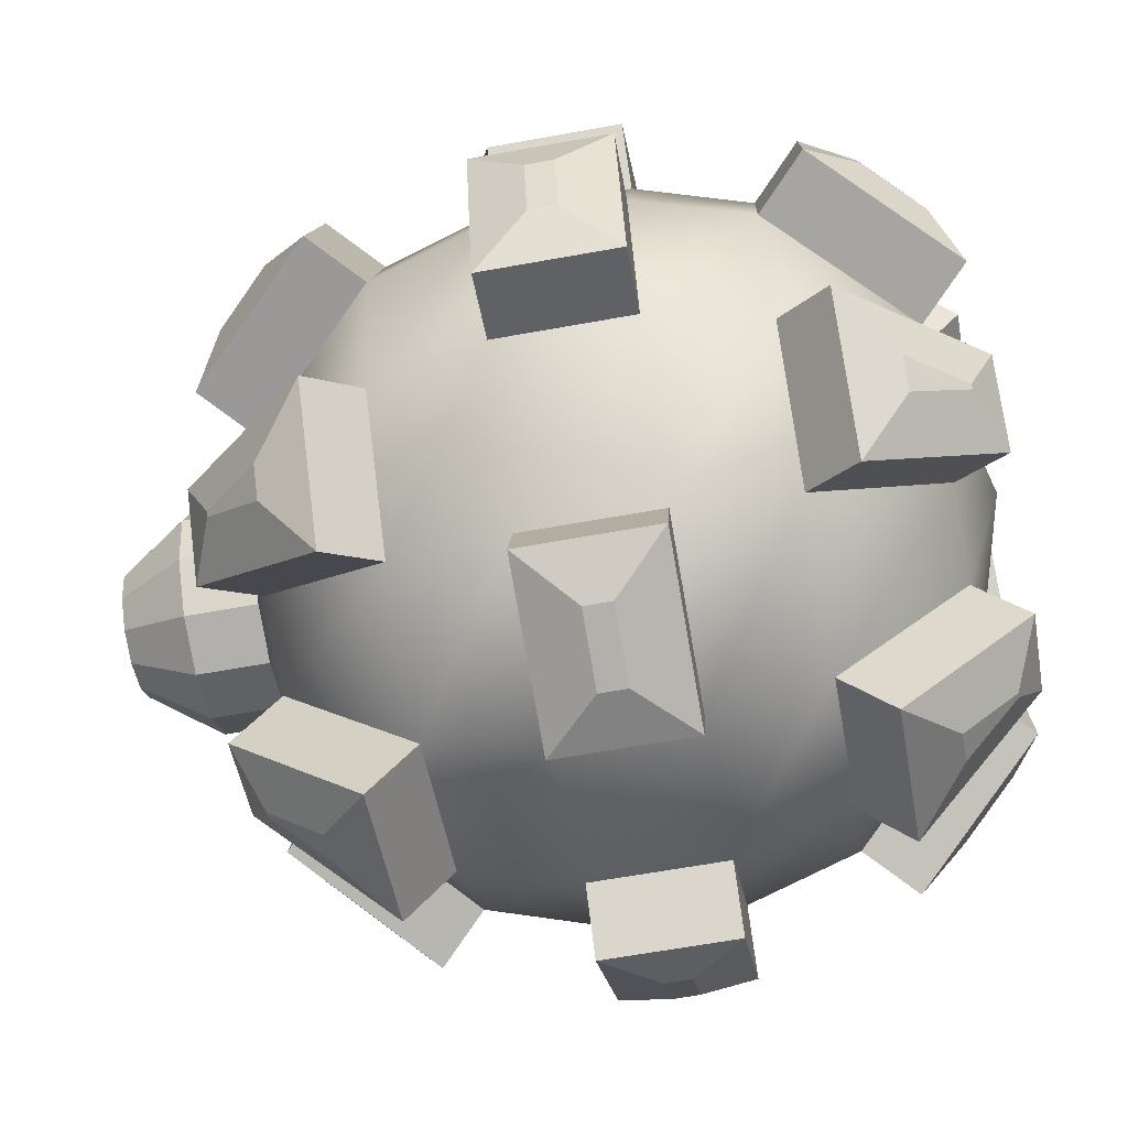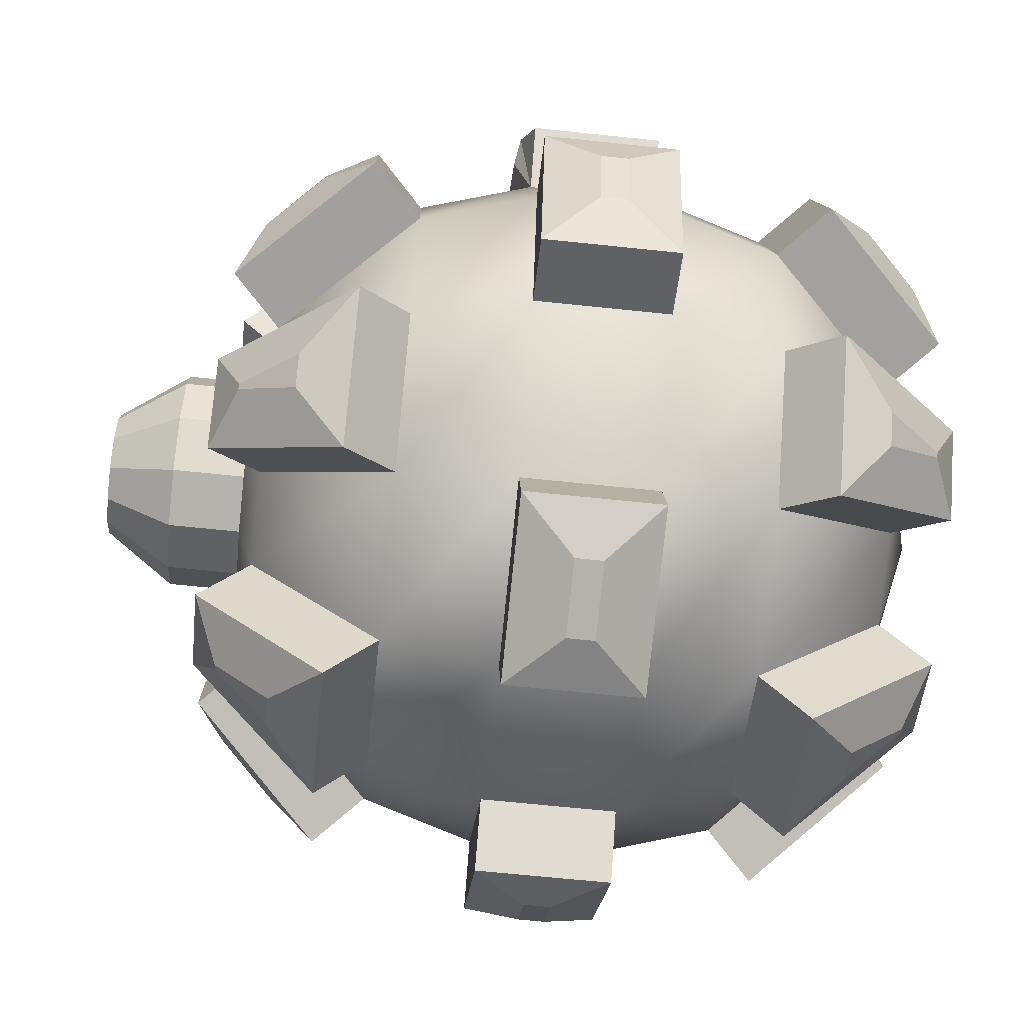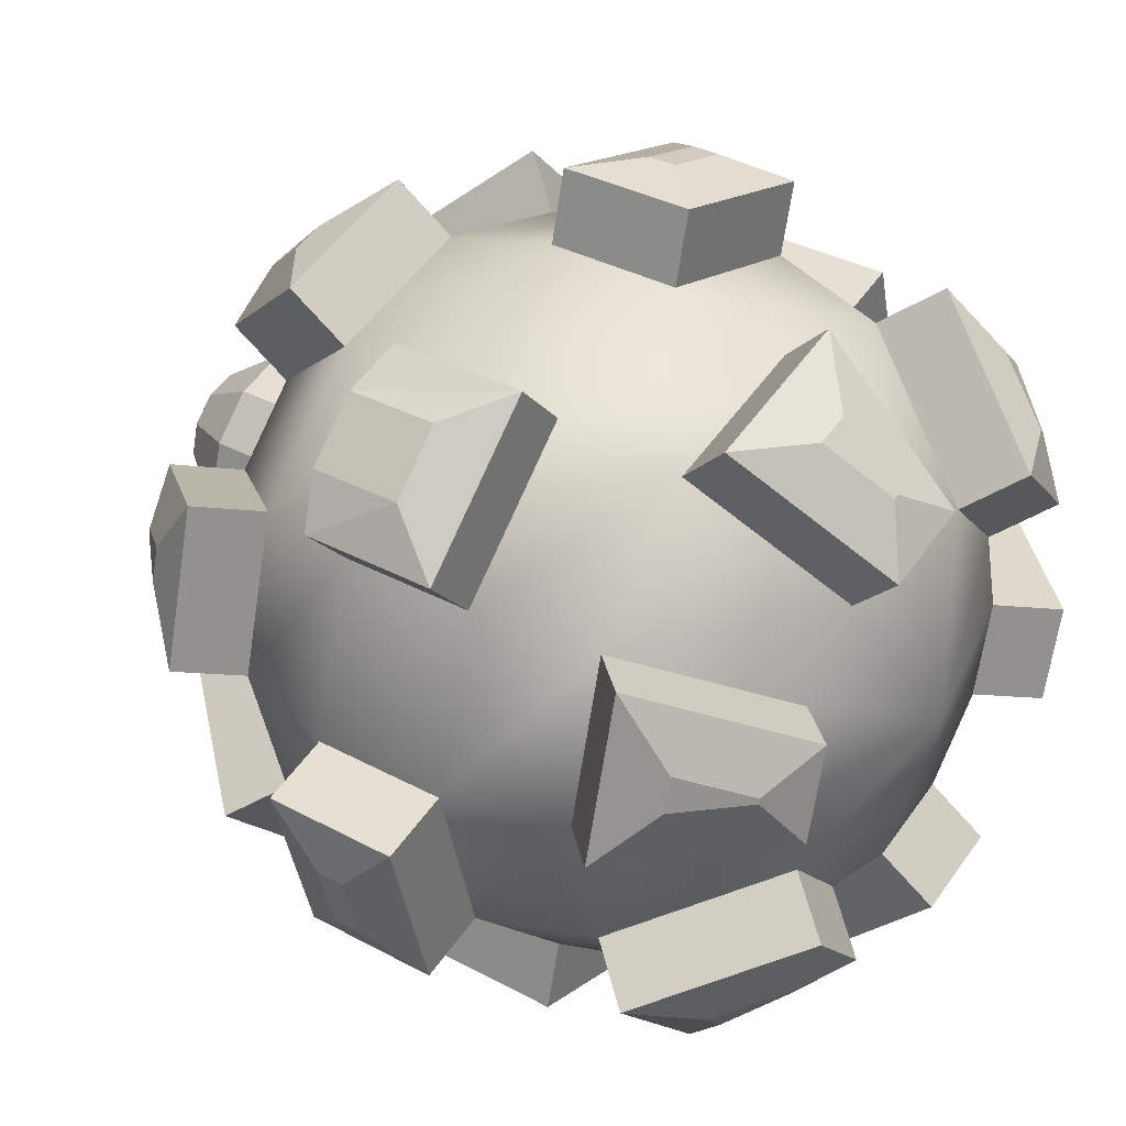
<metadata>
{"format":"obj","ext":"obj","renderer":"f3d","projection":"perspective","resolution":1024,"background":"white","views":[{"elev":-64.5,"azim":10.3,"up":"+Y"},{"elev":-64.8,"azim":-6.1,"up":"+Y"},{"elev":34.8,"azim":35.9,"up":"+Y"}]}
</metadata>
<code>
v  -6.087 0 2.006
v  -5.737 0 3.312
v  -5.737 1.656 2.869
v  -6.087 1.003 1.737
v  -5.737 2.869 1.656
v  -6.087 1.737 1.003
v  -5.737 3.312 0
v  -6.087 2.006 -0
v  -5.737 2.869 -1.656
v  -6.087 1.737 -1.003
v  -5.737 1.656 -2.869
v  -6.087 1.003 -1.737
v  -5.737 0 -3.312
v  -6.087 0 -2.006
v  -5.737 -1.656 -2.869
v  -6.087 -1.003 -1.737
v  -5.737 -2.869 -1.656
v  -6.087 -1.737 -1.003
v  -5.737 -3.312 -0
v  -6.087 -2.006 -0
v  -5.737 -2.869 1.656
v  -6.087 -1.737 1.003
v  -5.737 -1.656 2.869
v  -6.087 -1.003 1.737
v  -6.168 1.259 4.887
v  -5.143 1.259 5.912
v  -5.143 1.866 5.75
v  -6.168 1.353 4.862
v  -3.312 2.869 4.968
v  -3.312 4.968 2.869
v  -6.168 4.862 1.353
v  -5.143 5.75 1.866
v  -5.143 5.912 1.259
v  -6.168 4.887 1.259
v  -3.312 5.737 0
v  -3.312 4.968 -2.869
v  -6.168 3.603 -3.534
v  -5.143 4.49 -4.046
v  -5.143 4.046 -4.49
v  -6.168 3.534 -3.603
v  -3.312 2.869 -4.968
v  -3.312 0 -5.737
v  -6.168 -1.259 -4.887
v  -5.143 -1.259 -5.912
v  -5.143 -1.866 -5.75
v  -6.168 -1.353 -4.862
v  -3.312 -2.869 -4.968
v  -3.312 -4.968 -2.869
v  -6.168 -4.862 -1.353
v  -5.143 -5.75 -1.866
v  -5.143 -5.912 -1.259
v  -6.168 -4.887 -1.259
v  -3.312 -5.737 -0
v  -3.312 -4.968 2.869
v  -6.168 -3.603 3.534
v  -5.143 -4.49 4.046
v  -5.143 -4.046 4.49
v  -6.168 -3.534 3.603
v  -3.312 -2.869 4.968
v  -3.312 0 5.737
v  -1.221 0 6.389
v  -1.221 3.128 5.533
v  -1.221 5.418 3.194
v  -1.221 6.256 0
v  -1.221 5.418 -3.194
v  -1.221 3.128 -5.533
v  -1.221 0 -6.389
v  -1.221 -3.128 -5.533
v  -1.221 -5.418 -3.194
v  -1.221 -6.256 -0
v  -1.221 -5.418 3.194
v  -1.221 -3.128 5.533
v  1.221 0 6.389
v  3.312 0 5.737
v  3.312 2.869 4.968
v  1.221 3.128 5.533
v  3.312 4.968 2.869
v  1.221 5.418 3.194
v  3.312 5.737 0
v  1.221 6.256 0
v  3.312 4.968 -2.869
v  1.221 5.418 -3.194
v  3.312 2.869 -4.968
v  1.221 3.128 -5.533
v  3.312 0 -5.737
v  1.221 0 -6.389
v  3.312 -2.869 -4.968
v  1.221 -3.128 -5.533
v  3.312 -4.968 -2.869
v  1.221 -5.418 -3.194
v  3.312 -5.737 -0
v  1.221 -6.256 -0
v  3.312 -4.968 2.869
v  1.221 -5.418 3.194
v  3.312 -2.869 4.968
v  1.221 -3.128 5.533
v  5.143 1.259 5.912
v  6.168 1.259 4.887
v  6.168 1.353 4.862
v  5.143 1.866 5.75
v  5.737 1.656 2.869
v  5.737 2.869 1.656
v  5.143 5.75 1.866
v  6.168 4.862 1.353
v  6.168 4.887 1.259
v  5.143 5.912 1.259
v  5.737 3.312 0
v  5.737 2.869 -1.656
v  5.143 4.49 -4.046
v  6.168 3.603 -3.534
v  6.168 3.534 -3.603
v  5.143 4.046 -4.49
v  5.737 1.656 -2.869
v  5.737 0 -3.312
v  5.143 -1.259 -5.912
v  6.168 -1.259 -4.887
v  6.168 -1.353 -4.862
v  5.143 -1.866 -5.75
v  5.737 -1.656 -2.869
v  5.737 -2.869 -1.656
v  5.143 -5.75 -1.866
v  6.168 -4.862 -1.353
v  6.168 -4.887 -1.259
v  5.143 -5.912 -1.259
v  5.737 -3.312 -0
v  5.737 -2.869 1.656
v  5.143 -4.49 4.046
v  6.168 -3.603 3.534
v  6.168 -3.534 3.603
v  5.143 -4.046 4.49
v  5.737 -1.656 2.869
v  5.737 -0 3.312
v  6.625 -0 0
v  -6.643 0.2427 4.218
v  -6.643 1.899 3.774
v  -6.643 3.774 1.899
v  -6.643 4.218 0.2427
v  -6.643 3.531 -2.319
v  -6.643 2.319 -3.531
v  -6.643 -0.2427 -4.218
v  -6.643 -1.899 -3.774
v  -6.643 -3.774 -1.899
v  -6.643 -4.218 -0.2427
v  -6.643 -3.531 2.319
v  -6.643 -2.319 3.531
v  -4.218 0.2427 6.643
v  -4.218 3.111 5.874
v  -4.218 5.874 3.111
v  -4.218 6.643 0.2427
v  -4.218 5.631 -3.531
v  -4.218 3.531 -5.631
v  -4.218 -0.2427 -6.643
v  -4.218 -3.111 -5.874
v  -4.218 -5.874 -3.111
v  -4.218 -6.643 -0.2427
v  -4.218 -5.631 3.531
v  -4.218 -3.531 5.631
v  4.218 0.2427 6.643
v  4.218 3.111 5.874
v  4.218 5.874 3.111
v  4.218 6.643 0.2427
v  4.218 5.631 -3.531
v  4.218 3.531 -5.631
v  4.218 -0.2427 -6.643
v  4.218 -3.111 -5.874
v  4.218 -5.874 -3.111
v  4.218 -6.643 -0.2427
v  4.218 -5.631 3.531
v  4.218 -3.531 5.631
v  6.643 0.2427 4.218
v  6.643 1.899 3.774
v  6.643 3.774 1.899
v  6.643 4.218 0.2427
v  6.643 3.531 -2.319
v  6.643 2.319 -3.531
v  6.643 -0.2427 -4.218
v  6.643 -1.899 -3.774
v  6.643 -3.774 -1.899
v  6.643 -4.218 -0.2427
v  6.643 -3.531 2.319
v  6.643 -2.319 3.531
v  -1.45 4.904 5.91
v  0.2479 4.972 5.976
v  -1.45 5.832 4.962
v  0.2479 5.9 5.029
v  -0.2479 7.583 -1.354
v  0.2479 7.583 -1.354
v  -0.2479 7.239 -2.666
v  0.2479 7.239 -2.666
v  -0.2479 2.619 -7.36
v  0.2479 2.619 -7.36
v  -0.2479 1.368 -7.702
v  0.2479 1.368 -7.702
v  -0.2479 -4.972 -5.976
v  0.2479 -4.972 -5.976
v  -0.2479 -5.9 -5.029
v  0.2479 -5.9 -5.029
v  -0.2479 -7.583 1.354
v  0.2479 -7.583 1.354
v  -0.2479 -7.239 2.666
v  0.2479 -7.239 2.666
v  0.2479 -1.368 7.702
v  -0.2479 -1.368 7.702
v  0.2479 -2.619 7.36
v  -0.2479 -2.619 7.36
v  -1.545 5.432 4.57
v  -1.545 4.504 5.518
v  -1.221 7.517 -0.3308
v  -1.221 6.679 -3.525
v  -1.221 3.472 -6.79
v  -1.221 0.3441 -7.646
v  -1.221 -4.059 -6.445
v  -1.221 -6.349 -4.106
v  -1.221 -7.517 0.3308
v  -1.221 -6.679 3.525
v  -1.221 -3.472 6.79
v  -1.221 -0.3441 7.646
v  1.221 6.349 4.106
v  1.221 4.059 6.445
v  1.221 6.679 -3.525
v  1.221 7.517 -0.3308
v  1.221 0.3441 -7.646
v  1.221 3.472 -6.79
v  1.221 -6.349 -4.106
v  1.221 -4.059 -6.445
v  1.221 -6.679 3.525
v  1.221 -7.517 0.3308
v  1.221 -0.3441 7.646
v  1.221 -3.472 6.79
v  -1.221 4.059 6.445
v  -1.221 6.349 4.106
v  -8.636 0 1.142
v  -8.636 0.5711 0.9891
v  -8.636 0.9891 0.5711
v  -8.636 1.142 -0
v  -8.636 0.9891 -0.5711
v  -8.636 0.5711 -0.9891
v  -8.636 0 -1.142
v  -8.636 -0.5711 -0.9891
v  -8.636 -0.9891 -0.5711
v  -8.636 -1.142 -0
v  -8.636 -0.9891 0.5711
v  -8.636 -0.5711 0.9891
v  -7.385 1.003 1.737
v  -7.385 0 2.006
v  -7.385 1.737 1.003
v  -7.385 2.006 -0
v  -7.385 1.737 -1.003
v  -7.385 1.003 -1.737
v  -7.385 0 -2.006
v  -7.385 -1.003 -1.737
v  -7.385 -1.737 -1.003
v  -7.385 -2.006 -0
v  -7.385 -1.737 1.003
v  -7.385 -1.003 1.737
g Sphere003
f 1 2 3
f 4 3 5
f 6 5 7
f 8 7 9
f 10 9 11
f 12 11 13
f 14 13 15
f 16 15 17
f 18 17 19
f 20 19 21
f 22 21 23
f 24 23 2
f 25 26 27
f 25 27 28
f 3 29 30
f 3 30 5
f 31 32 33
f 31 33 34
f 7 35 36
f 7 36 9
f 37 38 39
f 37 39 40
f 11 41 42
f 11 42 13
f 43 44 45
f 43 45 46
f 15 47 48
f 15 48 17
f 49 50 51
f 49 51 52
f 19 53 54
f 19 54 21
f 55 56 57
f 55 57 58
f 23 59 60
f 23 60 2
f 60 61 62
f 60 62 29
f 29 62 63
f 29 63 30
f 30 63 64
f 30 64 35
f 35 64 65
f 35 65 36
f 36 65 66
f 36 66 41
f 41 66 67
f 41 67 42
f 42 67 68
f 42 68 47
f 47 68 69
f 47 69 48
f 48 69 70
f 48 70 53
f 53 70 71
f 53 71 54
f 54 71 72
f 54 72 59
f 59 72 61
f 59 61 60
f 73 74 75
f 73 75 76
f 76 75 77
f 76 77 78
f 78 77 79
f 78 79 80
f 80 79 81
f 80 81 82
f 82 81 83
f 82 83 84
f 84 83 85
f 84 85 86
f 86 85 87
f 86 87 88
f 88 87 89
f 88 89 90
f 90 89 91
f 90 91 92
f 92 91 93
f 92 93 94
f 94 93 95
f 94 95 96
f 96 95 74
f 96 74 73
f 97 98 99
f 97 99 100
f 75 101 102
f 75 102 77
f 103 104 105
f 103 105 106
f 79 107 108
f 79 108 81
f 109 110 111
f 109 111 112
f 83 113 114
f 83 114 85
f 115 116 117
f 115 117 118
f 87 119 120
f 87 120 89
f 121 122 123
f 121 123 124
f 91 125 126
f 91 126 93
f 127 128 129
f 127 129 130
f 95 131 132
f 95 132 74
f 133 101 132
f 133 102 101
f 133 107 102
f 133 108 107
f 133 113 108
f 133 114 113
f 133 119 114
f 133 120 119
f 133 125 120
f 133 126 125
f 133 131 126
f 133 132 131
f 3 2 134
f 134 135 3
f 7 5 136
f 136 137 7
f 11 9 138
f 138 139 11
f 15 13 140
f 140 141 15
f 19 17 142
f 142 143 19
f 23 21 144
f 144 145 23
f 2 60 146
f 146 134 2
f 60 29 147
f 147 146 60
f 29 3 135
f 135 147 29
f 5 30 148
f 148 136 5
f 30 35 149
f 149 148 30
f 35 7 137
f 137 149 35
f 9 36 150
f 150 138 9
f 36 41 151
f 151 150 36
f 41 11 139
f 139 151 41
f 13 42 152
f 152 140 13
f 42 47 153
f 153 152 42
f 47 15 141
f 141 153 47
f 17 48 154
f 154 142 17
f 48 53 155
f 155 154 48
f 53 19 143
f 143 155 53
f 21 54 156
f 156 144 21
f 54 59 157
f 157 156 54
f 59 23 145
f 145 157 59
f 75 74 158
f 158 159 75
f 79 77 160
f 160 161 79
f 83 81 162
f 162 163 83
f 87 85 164
f 164 165 87
f 91 89 166
f 166 167 91
f 95 93 168
f 168 169 95
f 74 132 170
f 170 158 74
f 132 101 171
f 171 170 132
f 101 75 159
f 159 171 101
f 77 102 172
f 172 160 77
f 102 107 173
f 173 172 102
f 107 79 161
f 161 173 107
f 81 108 174
f 174 162 81
f 108 113 175
f 175 174 108
f 113 83 163
f 163 175 113
f 85 114 176
f 176 164 85
f 114 119 177
f 177 176 114
f 119 87 165
f 165 177 119
f 89 120 178
f 178 166 89
f 120 125 179
f 179 178 120
f 125 91 167
f 167 179 125
f 93 126 180
f 180 168 93
f 126 131 181
f 181 180 126
f 131 95 169
f 169 181 131
f 61 73 62
f 76 62 73
f 182 183 184
f 185 184 183
f 63 78 64
f 80 64 78
f 186 187 188
f 189 188 187
f 65 82 66
f 84 66 82
f 190 191 192
f 193 192 191
f 67 86 68
f 88 68 86
f 194 195 196
f 197 196 195
f 69 90 70
f 92 70 90
f 198 199 200
f 201 200 199
f 71 94 72
f 96 72 94
f 202 203 204
f 205 204 203
f 206 207 182
f 182 184 206
f 65 64 208
f 208 209 65
f 67 66 210
f 210 211 67
f 69 68 212
f 212 213 69
f 71 70 214
f 214 215 71
f 61 72 216
f 216 217 61
f 76 78 218
f 218 219 76
f 80 82 220
f 220 221 80
f 84 86 222
f 222 223 84
f 88 90 224
f 224 225 88
f 92 94 226
f 226 227 92
f 96 73 228
f 228 229 96
f 73 61 217
f 217 228 73
f 62 76 219
f 219 230 62
f 78 63 231
f 231 218 78
f 64 80 221
f 221 208 64
f 82 65 209
f 209 220 82
f 66 84 223
f 223 210 66
f 86 67 211
f 211 222 86
f 68 88 225
f 225 212 68
f 90 69 213
f 213 224 90
f 70 92 227
f 227 214 70
f 94 71 215
f 215 226 94
f 72 96 229
f 229 216 72
f 134 146 26
f 26 25 134
f 146 147 27
f 27 26 146
f 147 135 28
f 28 27 147
f 135 134 25
f 25 28 135
f 136 148 32
f 32 31 136
f 148 149 33
f 33 32 148
f 149 137 34
f 34 33 149
f 137 136 31
f 31 34 137
f 138 150 38
f 38 37 138
f 150 151 39
f 39 38 150
f 151 139 40
f 40 39 151
f 139 138 37
f 37 40 139
f 140 152 44
f 44 43 140
f 152 153 45
f 45 44 152
f 153 141 46
f 46 45 153
f 141 140 43
f 43 46 141
f 142 154 50
f 50 49 142
f 154 155 51
f 51 50 154
f 155 143 52
f 52 51 155
f 143 142 49
f 49 52 143
f 144 156 56
f 56 55 144
f 156 157 57
f 57 56 156
f 157 145 58
f 58 57 157
f 145 144 55
f 55 58 145
f 63 62 207
f 207 206 63
f 158 170 98
f 98 97 158
f 170 171 99
f 99 98 170
f 171 159 100
f 100 99 171
f 159 158 97
f 97 100 159
f 160 172 104
f 104 103 160
f 172 173 105
f 105 104 172
f 173 161 106
f 106 105 173
f 161 160 103
f 103 106 161
f 162 174 110
f 110 109 162
f 174 175 111
f 111 110 174
f 175 163 112
f 112 111 175
f 163 162 109
f 109 112 163
f 164 176 116
f 116 115 164
f 176 177 117
f 117 116 176
f 177 165 118
f 118 117 177
f 165 164 115
f 115 118 165
f 166 178 122
f 122 121 166
f 178 179 123
f 123 122 178
f 179 167 124
f 124 123 179
f 167 166 121
f 121 124 167
f 168 180 128
f 128 127 168
f 180 181 129
f 129 128 180
f 181 169 130
f 130 129 181
f 169 168 127
f 127 130 169
f 230 219 183
f 183 182 230
f 218 231 184
f 184 185 218
f 219 218 185
f 185 183 219
f 208 221 187
f 187 186 208
f 209 208 186
f 186 188 209
f 220 209 188
f 188 189 220
f 221 220 189
f 189 187 221
f 210 223 191
f 191 190 210
f 211 210 190
f 190 192 211
f 222 211 192
f 192 193 222
f 223 222 193
f 193 191 223
f 212 225 195
f 195 194 212
f 213 212 194
f 194 196 213
f 224 213 196
f 196 197 224
f 225 224 197
f 197 195 225
f 214 227 199
f 199 198 214
f 215 214 198
f 198 200 215
f 226 215 200
f 200 201 226
f 227 226 201
f 201 199 227
f 228 217 203
f 203 202 228
f 229 228 202
f 202 204 229
f 216 229 204
f 204 205 216
f 217 216 205
f 205 203 217
f 62 230 182
f 182 207 62
f 231 63 206
f 206 184 231
f 232 233 234
f 232 234 235
f 232 235 236
f 232 236 237
f 232 237 238
f 232 238 239
f 232 239 240
f 232 240 241
f 232 241 242
f 232 242 243
f 4 1 3
f 6 4 5
f 8 6 7
f 10 8 9
f 12 10 11
f 14 12 13
f 16 14 15
f 18 16 17
f 20 18 19
f 22 20 21
f 24 22 23
f 1 24 2
f 1 4 244
f 244 245 1
f 4 6 246
f 246 244 4
f 6 8 247
f 247 246 6
f 8 10 248
f 248 247 8
f 10 12 249
f 249 248 10
f 12 14 250
f 250 249 12
f 14 16 251
f 251 250 14
f 16 18 252
f 252 251 16
f 18 20 253
f 253 252 18
f 20 22 254
f 254 253 20
f 22 24 255
f 255 254 22
f 24 1 245
f 245 255 24
f 245 244 233
f 233 232 245
f 244 246 234
f 234 233 244
f 246 247 235
f 235 234 246
f 247 248 236
f 236 235 247
f 248 249 237
f 237 236 248
f 249 250 238
f 238 237 249
f 250 251 239
f 239 238 250
f 251 252 240
f 240 239 251
f 252 253 241
f 241 240 252
f 253 254 242
f 242 241 253
f 254 255 243
f 243 242 254
f 255 245 232
f 232 243 255
v  0.0434 -0 2.018
v  0.0434 1.009 1.747
v  -0.4611 0.8737 1.747
v  -0.8303 0.5044 1.747
v  -0.9655 -0 1.747
v  -0.8303 -0.5044 1.747
v  -0.4611 -0.8737 1.747
v  0.0434 -1.009 1.747
v  0.5478 -0.8737 1.747
v  0.9171 -0.5044 1.747
v  1.052 -0 1.747
v  0.9171 0.5044 1.747
v  0.5478 0.8737 1.747
v  0.0434 1.747 1.009
v  -0.8303 1.513 1.009
v  -1.47 0.8737 1.009
v  -1.704 0 1.009
v  -1.47 -0.8737 1.009
v  -0.8303 -1.513 1.009
v  0.0434 -1.747 1.009
v  0.9171 -1.513 1.009
v  1.557 -0.8737 1.009
v  1.791 -0 1.009
v  1.557 0.8737 1.009
v  0.9171 1.513 1.009
v  0.0434 2.018 0
v  -0.9655 1.747 0
v  -1.704 1.009 0
v  -1.974 0 -0
v  -1.704 -1.009 -0
v  -0.9655 -1.747 -0
v  0.0434 -2.018 -0
v  1.052 -1.747 -0
v  1.791 -1.009 -0
v  2.061 -0 -0
v  1.791 1.009 0
v  1.052 1.747 0
v  0.0434 1.747 -1.009
v  -0.8303 1.513 -1.009
v  -1.47 0.8737 -1.009
v  -1.704 0 -1.009
v  -1.47 -0.8737 -1.009
v  -0.8303 -1.513 -1.009
v  0.0434 -1.747 -1.009
v  0.9171 -1.513 -1.009
v  1.557 -0.8737 -1.009
v  1.791 -0 -1.009
v  1.557 0.8737 -1.009
v  0.9171 1.513 -1.009
v  0.0434 1.009 -1.747
v  -0.4611 0.8737 -1.747
v  -0.8303 0.5044 -1.747
v  -0.9655 0 -1.747
v  -0.8303 -0.5044 -1.747
v  -0.4611 -0.8737 -1.747
v  0.0434 -1.009 -1.747
v  0.5478 -0.8737 -1.747
v  0.9171 -0.5044 -1.747
v  1.052 -0 -1.747
v  0.9171 0.5044 -1.747
v  0.5478 0.8737 -1.747
v  0.0434 0 -2.018
g Sphere004
f 256 257 258
f 256 258 259
f 256 259 260
f 256 260 261
f 256 261 262
f 256 262 263
f 256 263 264
f 256 264 265
f 256 265 266
f 256 266 267
f 256 267 268
f 256 268 257
f 257 269 270
f 257 270 258
f 258 270 271
f 258 271 259
f 259 271 272
f 259 272 260
f 260 272 273
f 260 273 261
f 261 273 274
f 261 274 262
f 262 274 275
f 262 275 263
f 263 275 276
f 263 276 264
f 264 276 277
f 264 277 265
f 265 277 278
f 265 278 266
f 266 278 279
f 266 279 267
f 267 279 280
f 267 280 268
f 268 280 269
f 268 269 257
f 269 281 282
f 269 282 270
f 270 282 283
f 270 283 271
f 271 283 284
f 271 284 272
f 272 284 285
f 272 285 273
f 273 285 286
f 273 286 274
f 274 286 287
f 274 287 275
f 275 287 288
f 275 288 276
f 276 288 289
f 276 289 277
f 277 289 290
f 277 290 278
f 278 290 291
f 278 291 279
f 279 291 292
f 279 292 280
f 280 292 281
f 280 281 269
f 281 293 294
f 281 294 282
f 282 294 295
f 282 295 283
f 283 295 296
f 283 296 284
f 284 296 297
f 284 297 285
f 285 297 298
f 285 298 286
f 286 298 299
f 286 299 287
f 287 299 300
f 287 300 288
f 288 300 301
f 288 301 289
f 289 301 302
f 289 302 290
f 290 302 303
f 290 303 291
f 291 303 304
f 291 304 292
f 292 304 293
f 292 293 281
f 293 305 306
f 293 306 294
f 294 306 307
f 294 307 295
f 295 307 308
f 295 308 296
f 296 308 309
f 296 309 297
f 297 309 310
f 297 310 298
f 298 310 311
f 298 311 299
f 299 311 312
f 299 312 300
f 300 312 313
f 300 313 301
f 301 313 314
f 301 314 302
f 302 314 315
f 302 315 303
f 303 315 316
f 303 316 304
f 304 316 305
f 304 305 293
f 317 306 305
f 317 307 306
f 317 308 307
f 317 309 308
f 317 310 309
f 317 311 310
f 317 312 311
f 317 313 312
f 317 314 313
f 317 315 314
f 317 316 315
f 317 305 316

</code>
